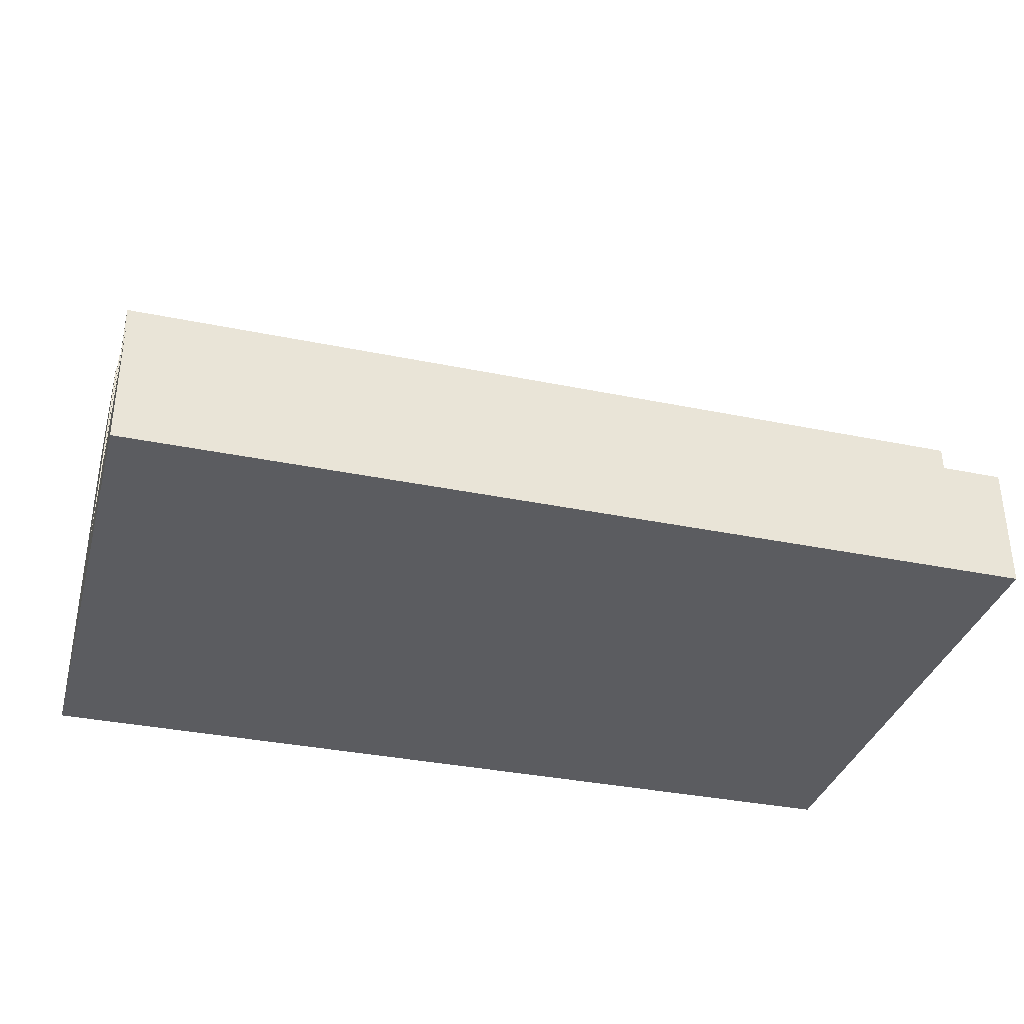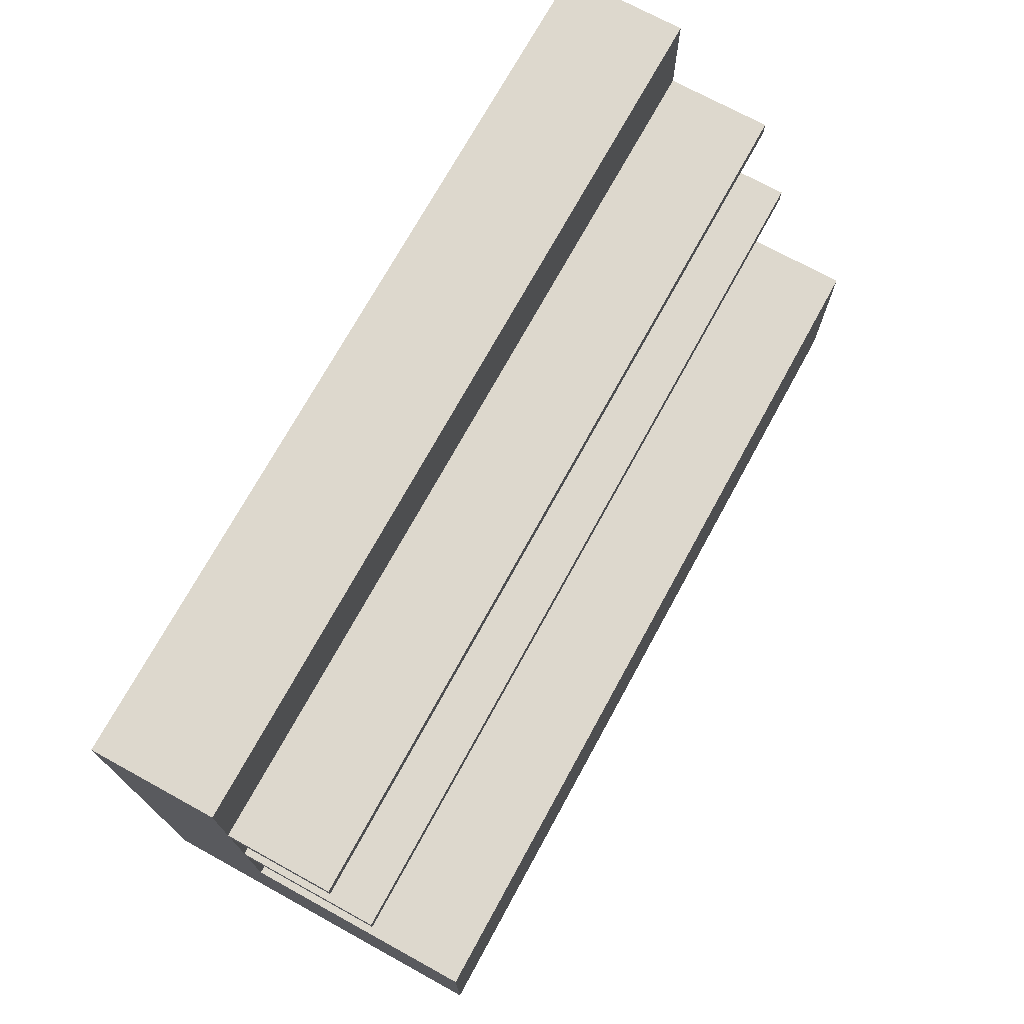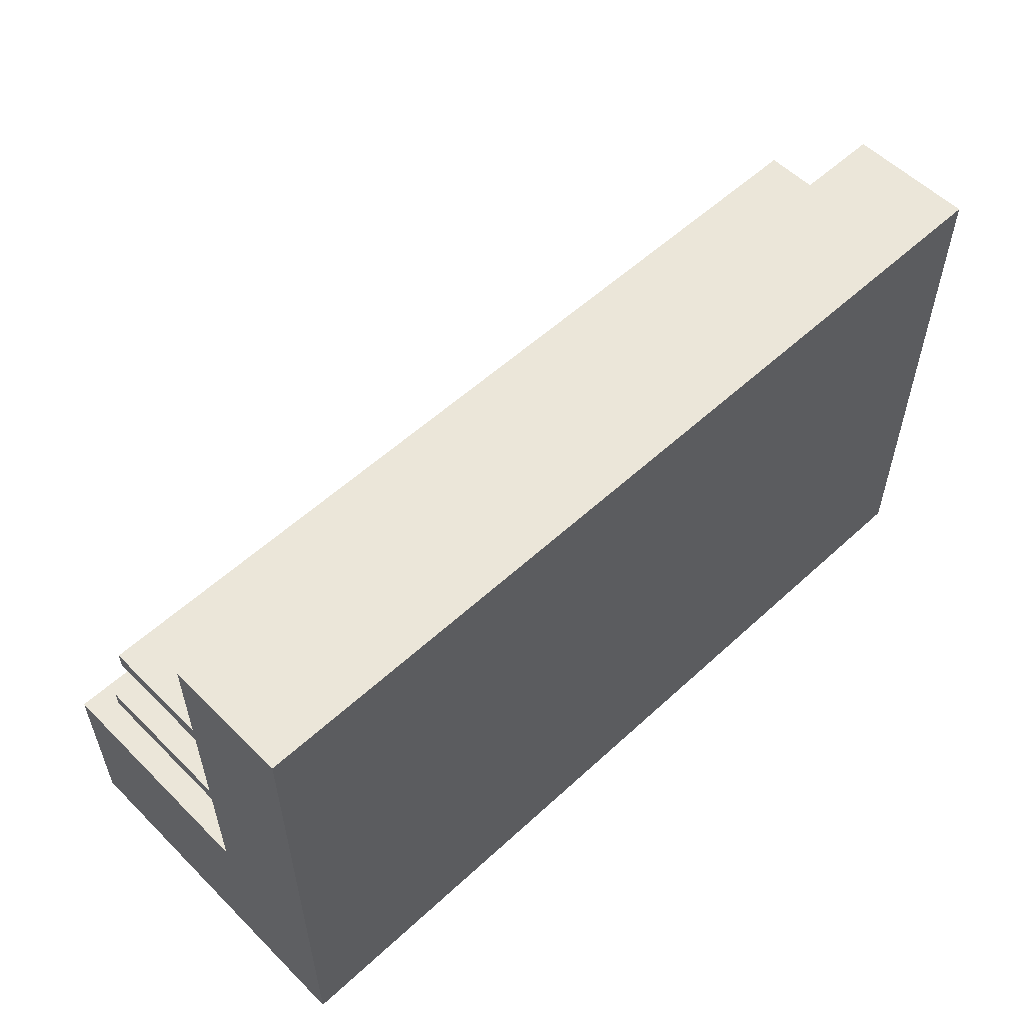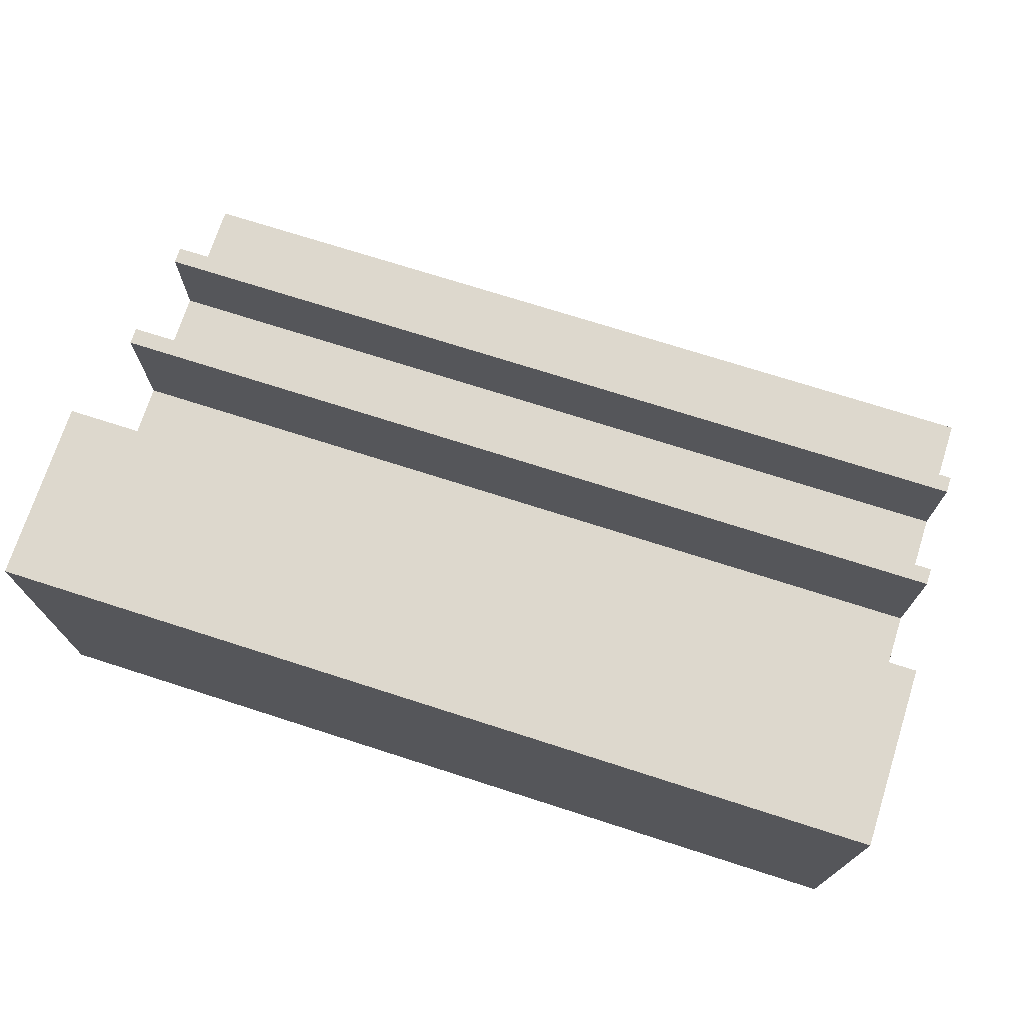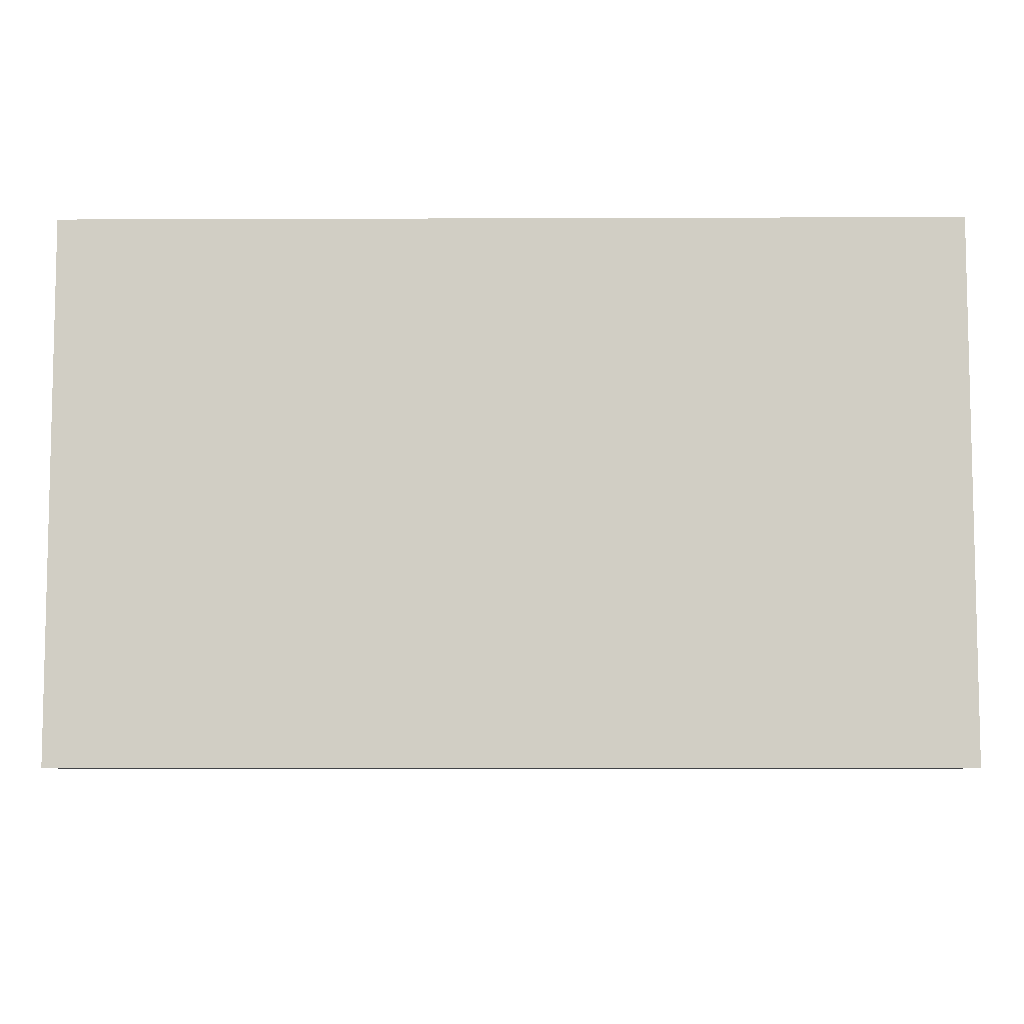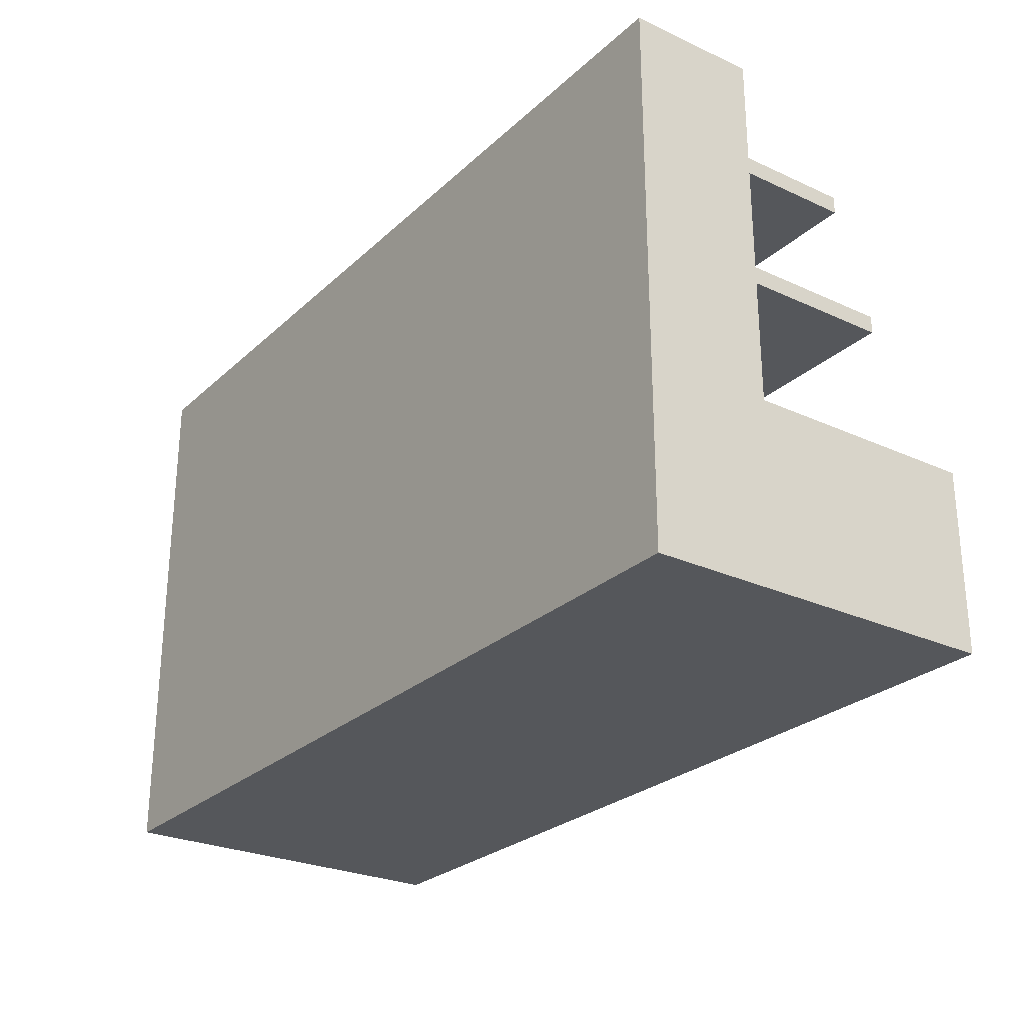
<metadata>
{"format":"obj","ext":"obj","renderer":"f3d","projection":"perspective","resolution":1024,"background":"white","views":[{"elev":-34.8,"azim":164.6,"up":"+Z"},{"elev":72.3,"azim":-61.3,"up":"+Y"},{"elev":55.7,"azim":136.0,"up":"+Y"},{"elev":72.3,"azim":17.8,"up":"+Z"},{"elev":-7.3,"azim":-179.4,"up":"+Y"},{"elev":-26.5,"azim":-125.7,"up":"+Y"}]}
</metadata>
<code>
o BookShelf_Cube.013
v -1 0 1
v -1 1.007 1
v -1 0 -1
v -1 1.007 -1
v 4 0 1
v 4 1.007 1
v 4 0 -1
v 4 1.007 -1
v -1 0 -0.3014
v -1 1.007 -0.3014
v 4 0 -0.3014
v 4 1.007 -0.3014
v -1 3.007 -1
v 4 3.007 -1
v -1 3.007 -0.3014
v 4 3.007 -0.3014
v 4 1.673 -1
v 4 2.34 -1
v 4 2.34 -0.3014
v 4 1.673 -0.3014
v -1 1.673 -0.3014
v -1 2.34 -0.3014
v -1 2.34 -1
v -1 1.673 -1
v 4 1.768 -1
v 4 1.768 -0.3014
v -1 1.768 -0.3014
v -1 1.768 -1
v 4 2.435 -1
v -1 2.435 -0.3014
v 4 2.435 -0.3014
v -1 2.435 -1
v 4 2.34 0.2986
v -1 2.34 0.2986
v -1 2.435 0.2986
v 4 2.435 0.2986
v 4 1.673 0.4986
v -1 1.673 0.4986
v 4 1.768 0.4986
v -1 1.768 0.4986
f 9 10 4 3
f 3 4 8 7
f 11 12 6 5
f 5 6 2 1
f 9 11 5 1
f 12 10 2 6
f 31 29 14 16
f 3 7 11 9
f 7 8 12 11
f 1 2 10 9
f 14 13 15 16
f 32 30 15 13
f 29 32 13 14
f 30 31 16 15
f 10 12 20 21
f 27 26 19 22
f 8 4 24 17
f 25 28 23 18
f 4 10 21 24
f 28 27 22 23
f 12 8 17 20
f 26 25 18 19
f 20 17 25 26
f 24 21 27 28
f 17 24 28 25
f 18 23 32 29
f 23 22 30 32
f 19 18 29 31
f 27 21 38 40
f 22 19 33 34
f 34 33 36 35
f 30 22 34 35
f 31 30 35 36
f 19 31 36 33
f 38 37 39 40
f 20 26 39 37
f 26 27 40 39
f 21 20 37 38

</code>
